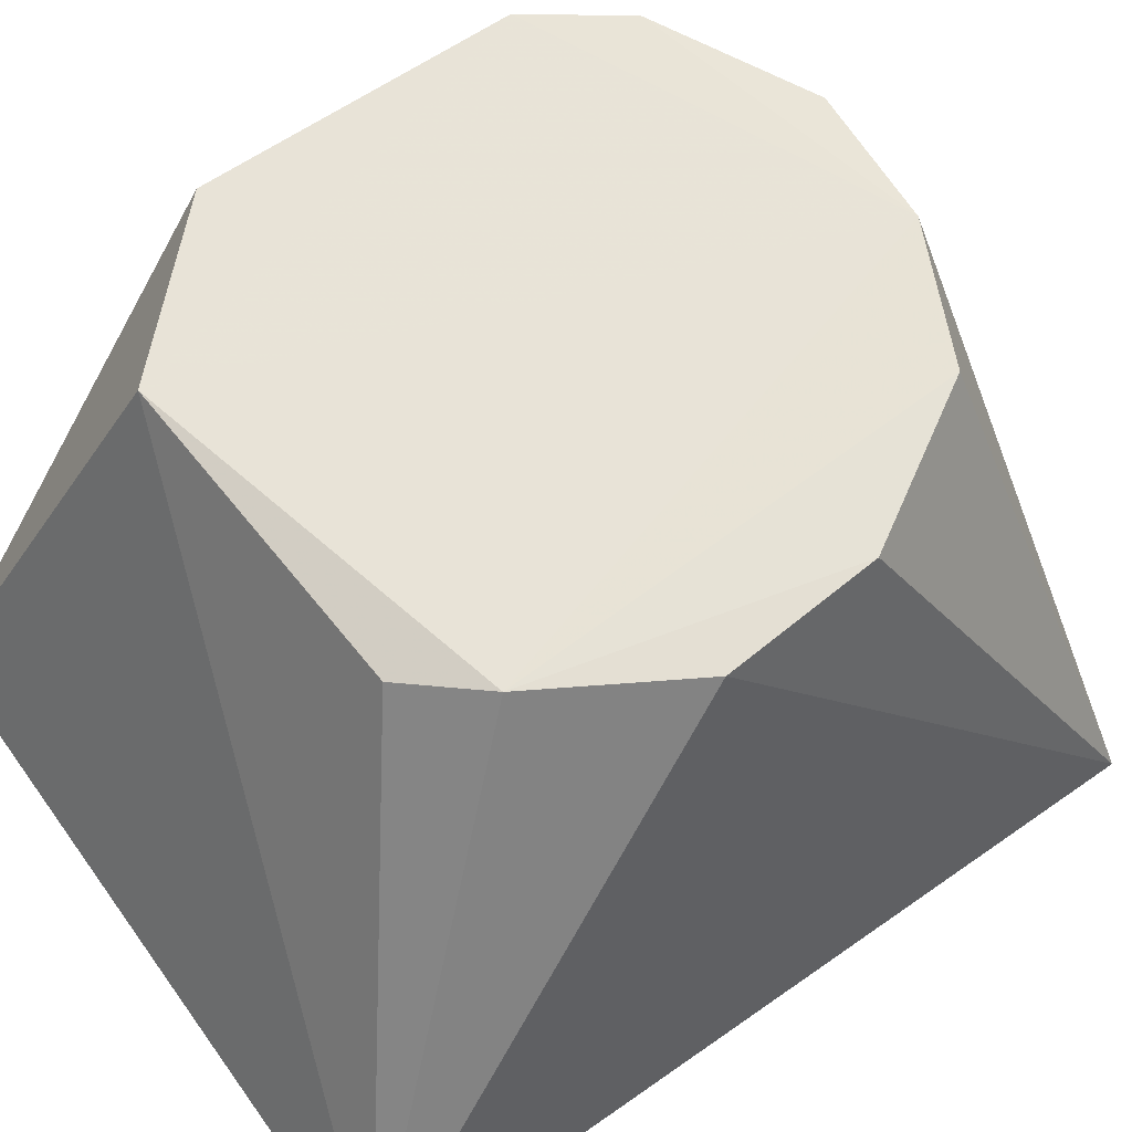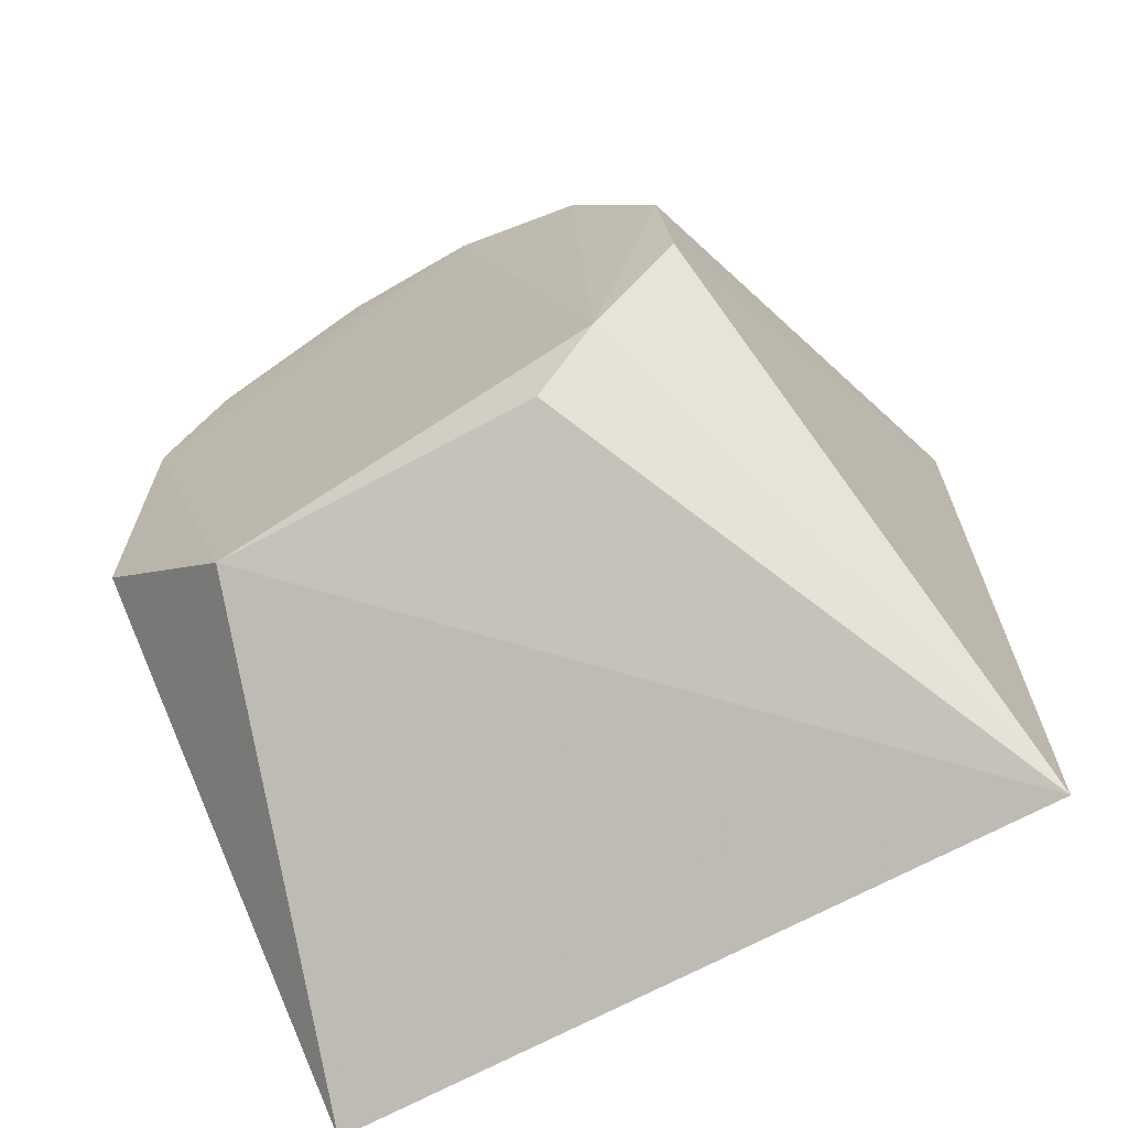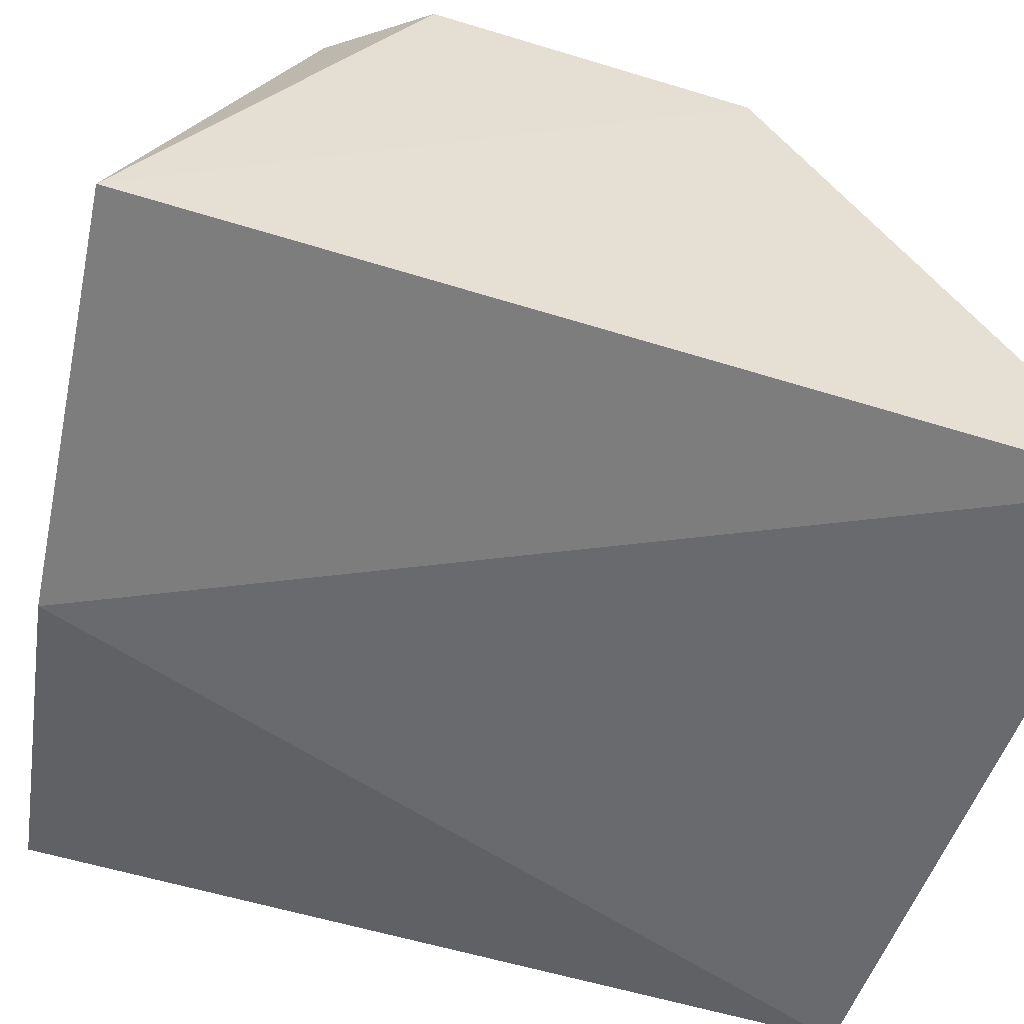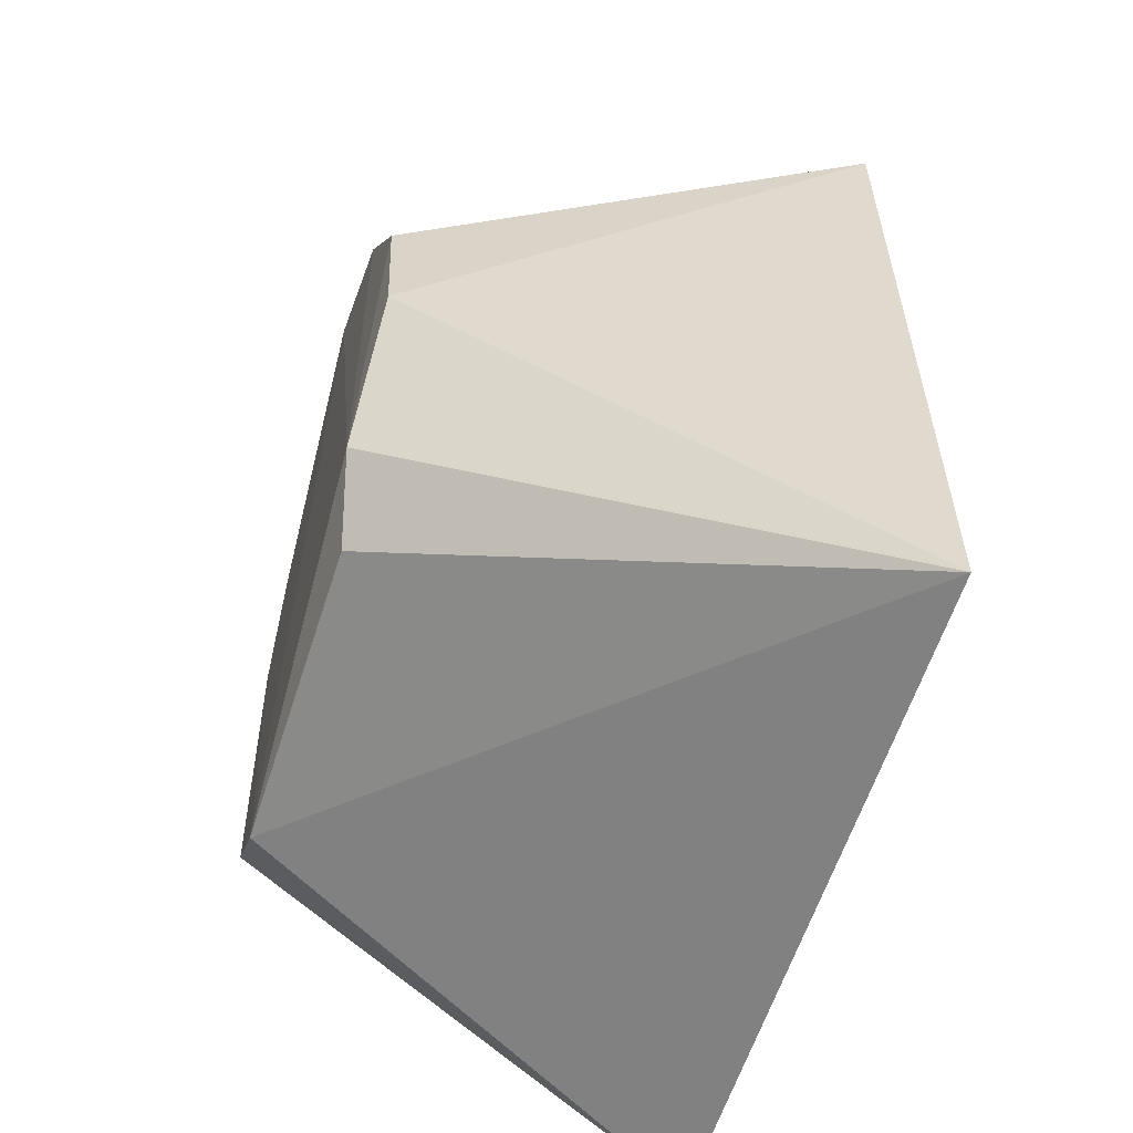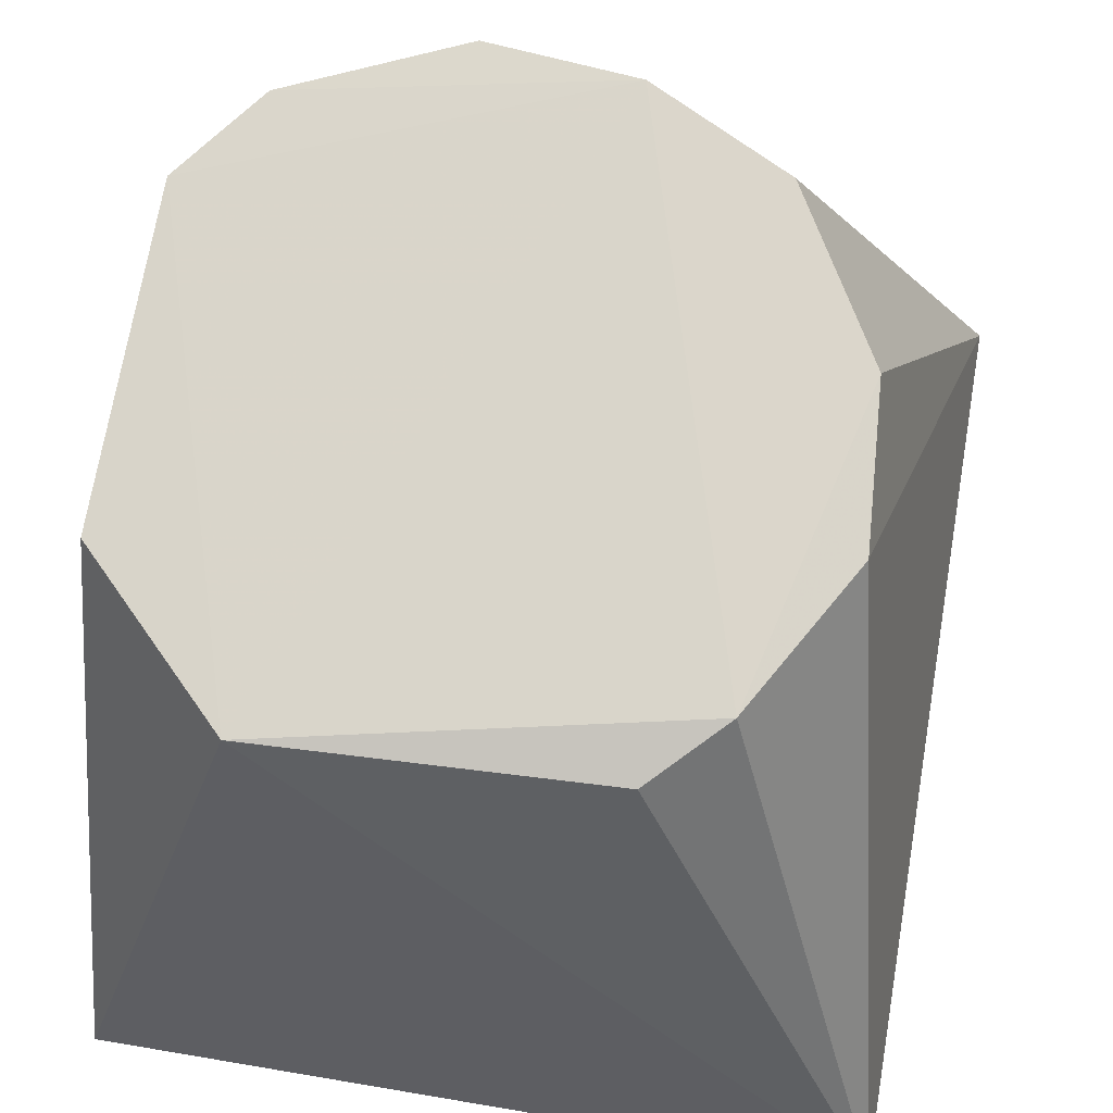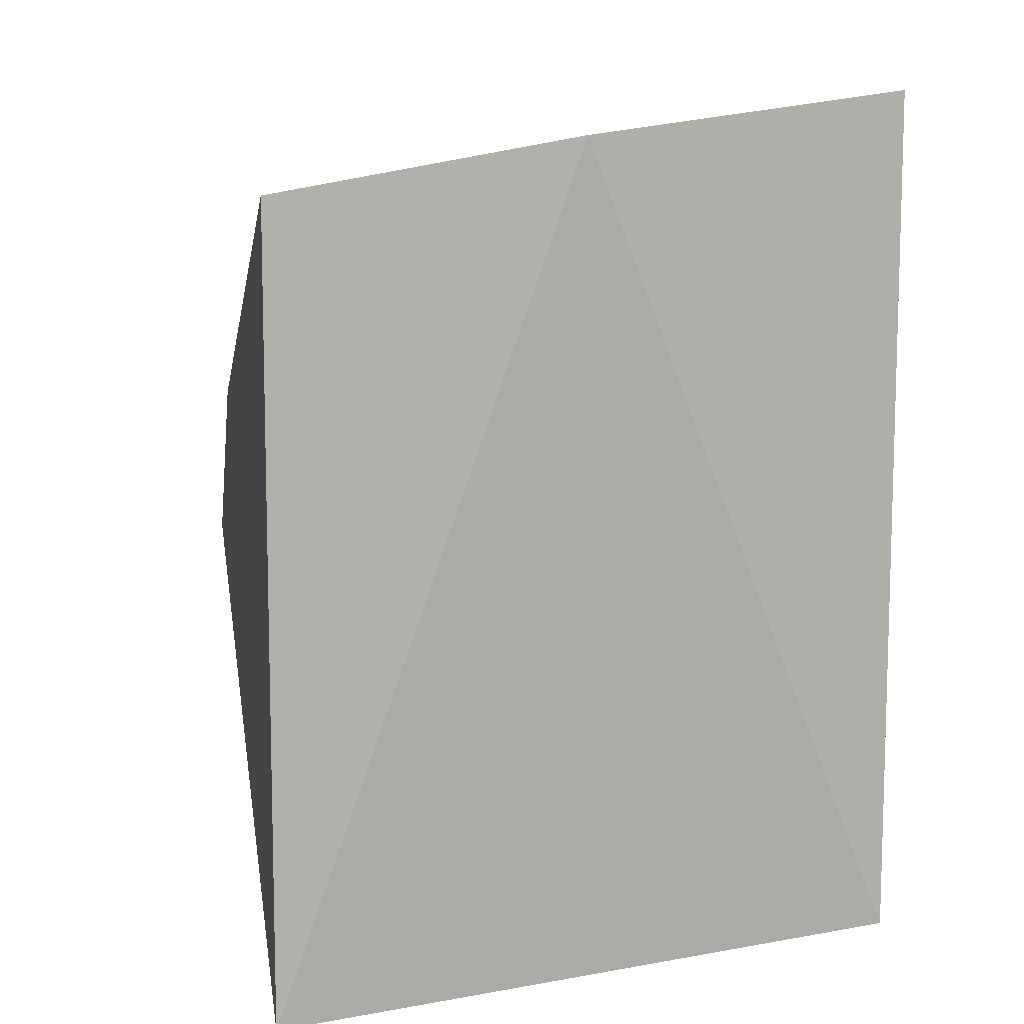
<metadata>
{"format":"obj","ext":"obj","renderer":"f3d","projection":"perspective","resolution":1024,"background":"white","views":[{"elev":61.8,"azim":54.4,"up":"+Z"},{"elev":-67.5,"azim":28.8,"up":"+Y"},{"elev":-53.8,"azim":-108.6,"up":"+Z"},{"elev":-57.9,"azim":73.1,"up":"+Y"},{"elev":73.5,"azim":9.5,"up":"+Z"},{"elev":9.6,"azim":154.6,"up":"+Y"}]}
</metadata>
<code>
v 0.02023 0.01355 0.06843
v 0.02813 -0.01395 0.05044
v 0.02813 0.01664 0.05042
v 0.001357 0.02046 0.05037
v 0.000932 -0.001122 0.06769
v 0.01612 0.01871 0.04897
v 0.02409 0.001946 0.0681
v 0.003706 0.01396 0.06801
v 0.001357 -0.01396 0.05043
v 0.01521 0.016 0.06854
v 0.02366 0.007755 0.06823
v 0.01845 -0.005913 0.06772
v 0.001135 0.01066 0.06789
v 0.009857 0.0166 0.06826
v 0.02095 -0.0035 0.06836
v 0.006307 -0.006516 0.06795
v 0.007065 0.01604 0.06685
f 6 3 2
f 7 2 3
f 9 5 4
f 9 6 2
f 9 4 6
f 10 1 3
f 10 3 6
f 10 6 4
f 11 7 3
f 11 3 1
f 13 8 4
f 13 4 5
f 13 10 8
f 14 10 4
f 14 8 10
f 15 1 10
f 15 11 1
f 15 7 11
f 15 12 2
f 15 2 7
f 16 9 2
f 16 2 12
f 16 5 9
f 16 12 15
f 16 15 10
f 16 13 5
f 16 10 13
f 17 14 4
f 17 4 8
f 17 8 14

</code>
